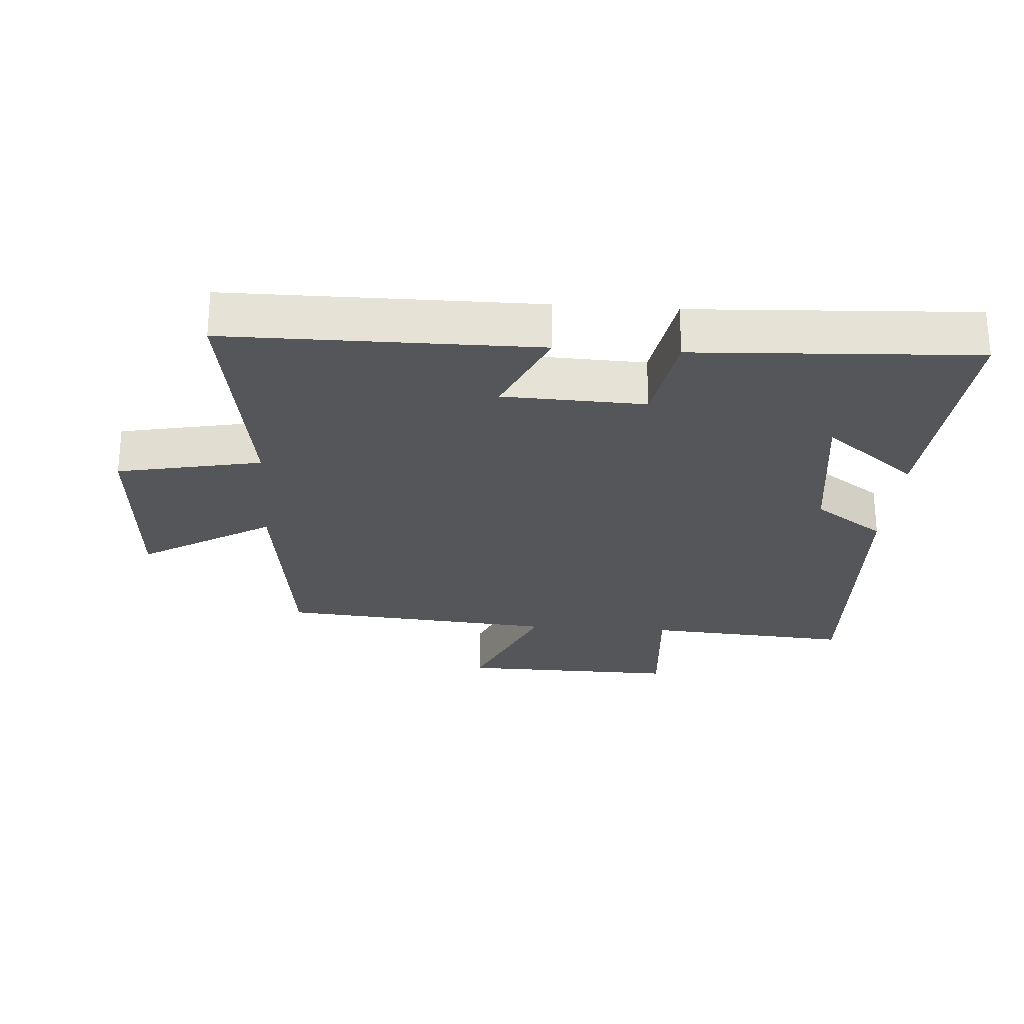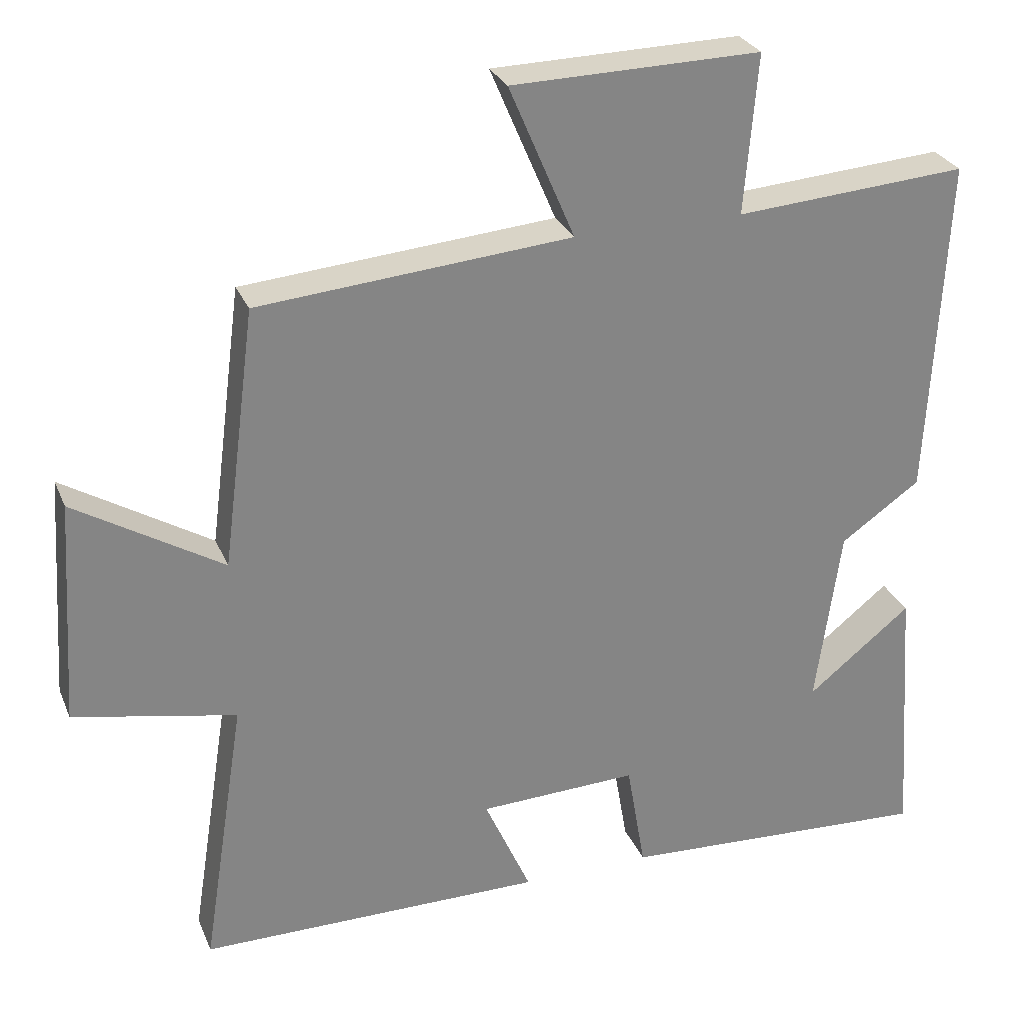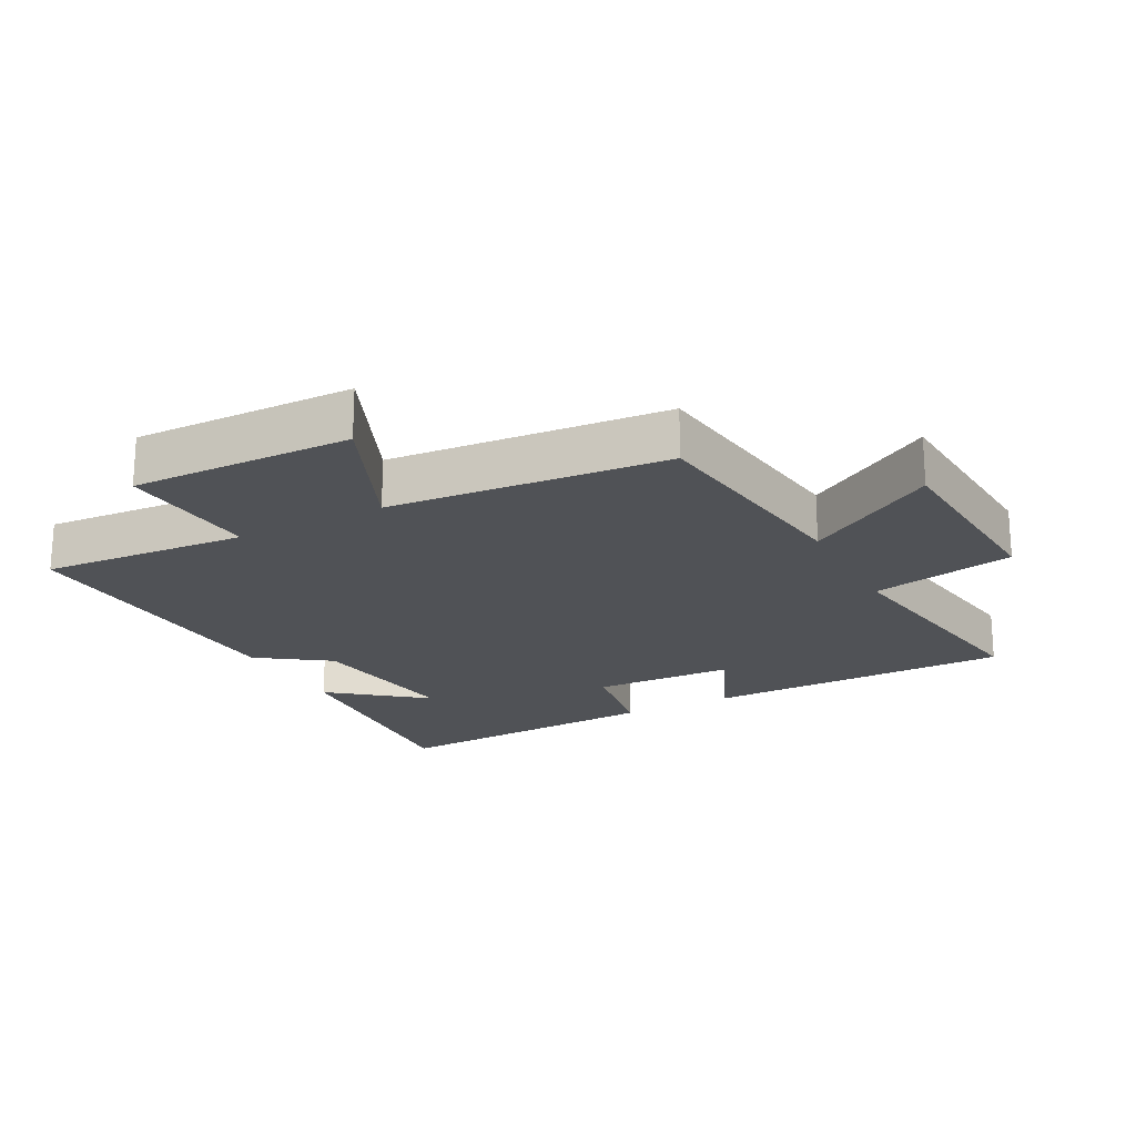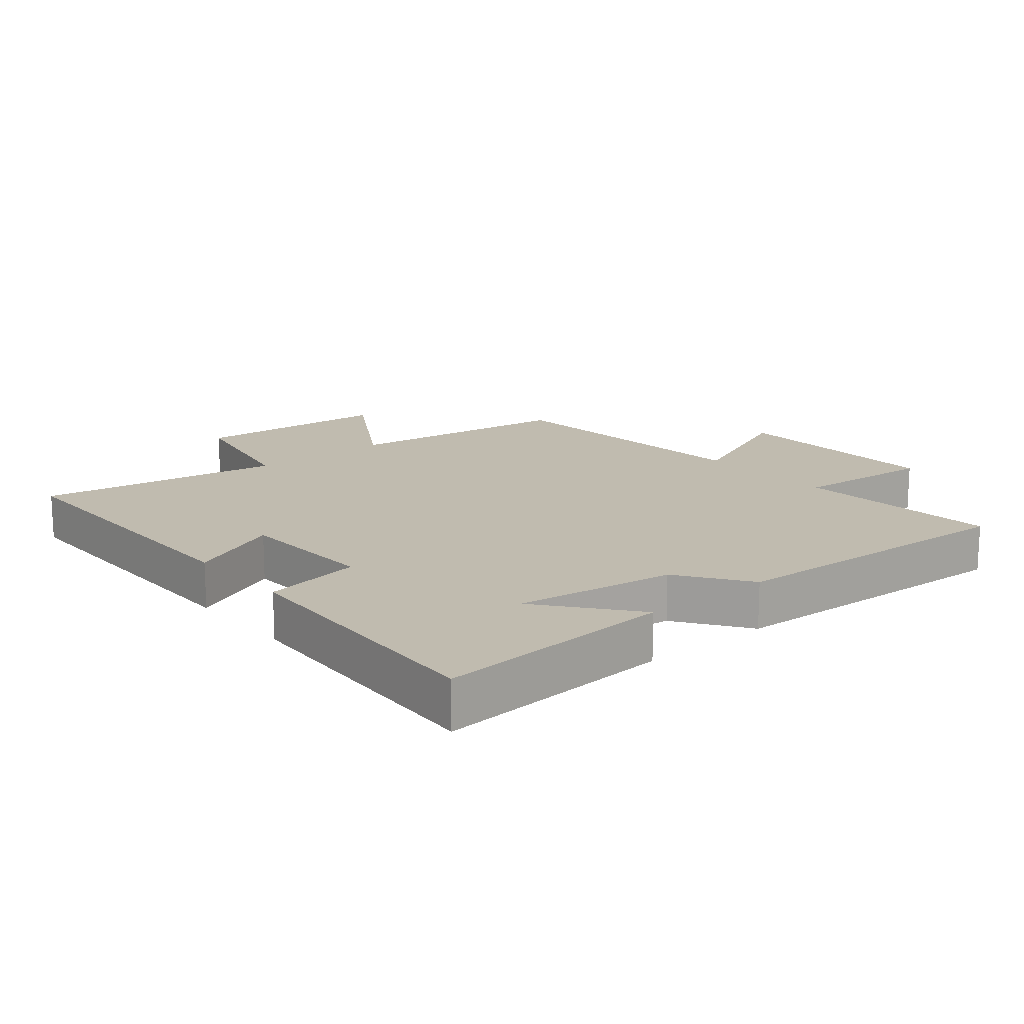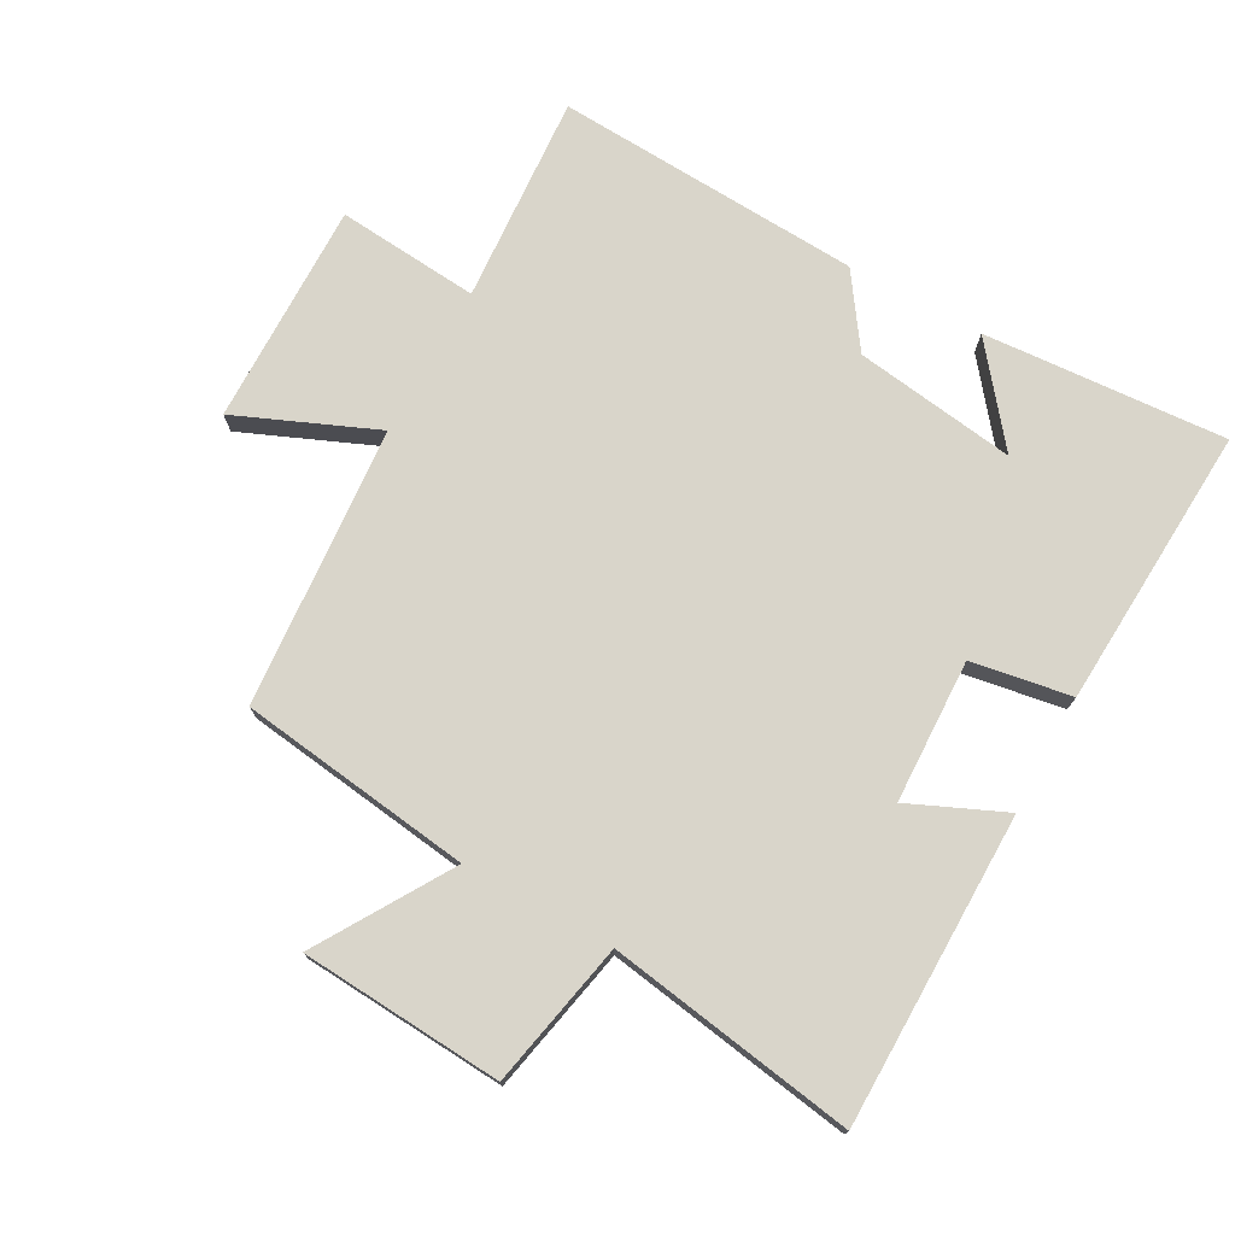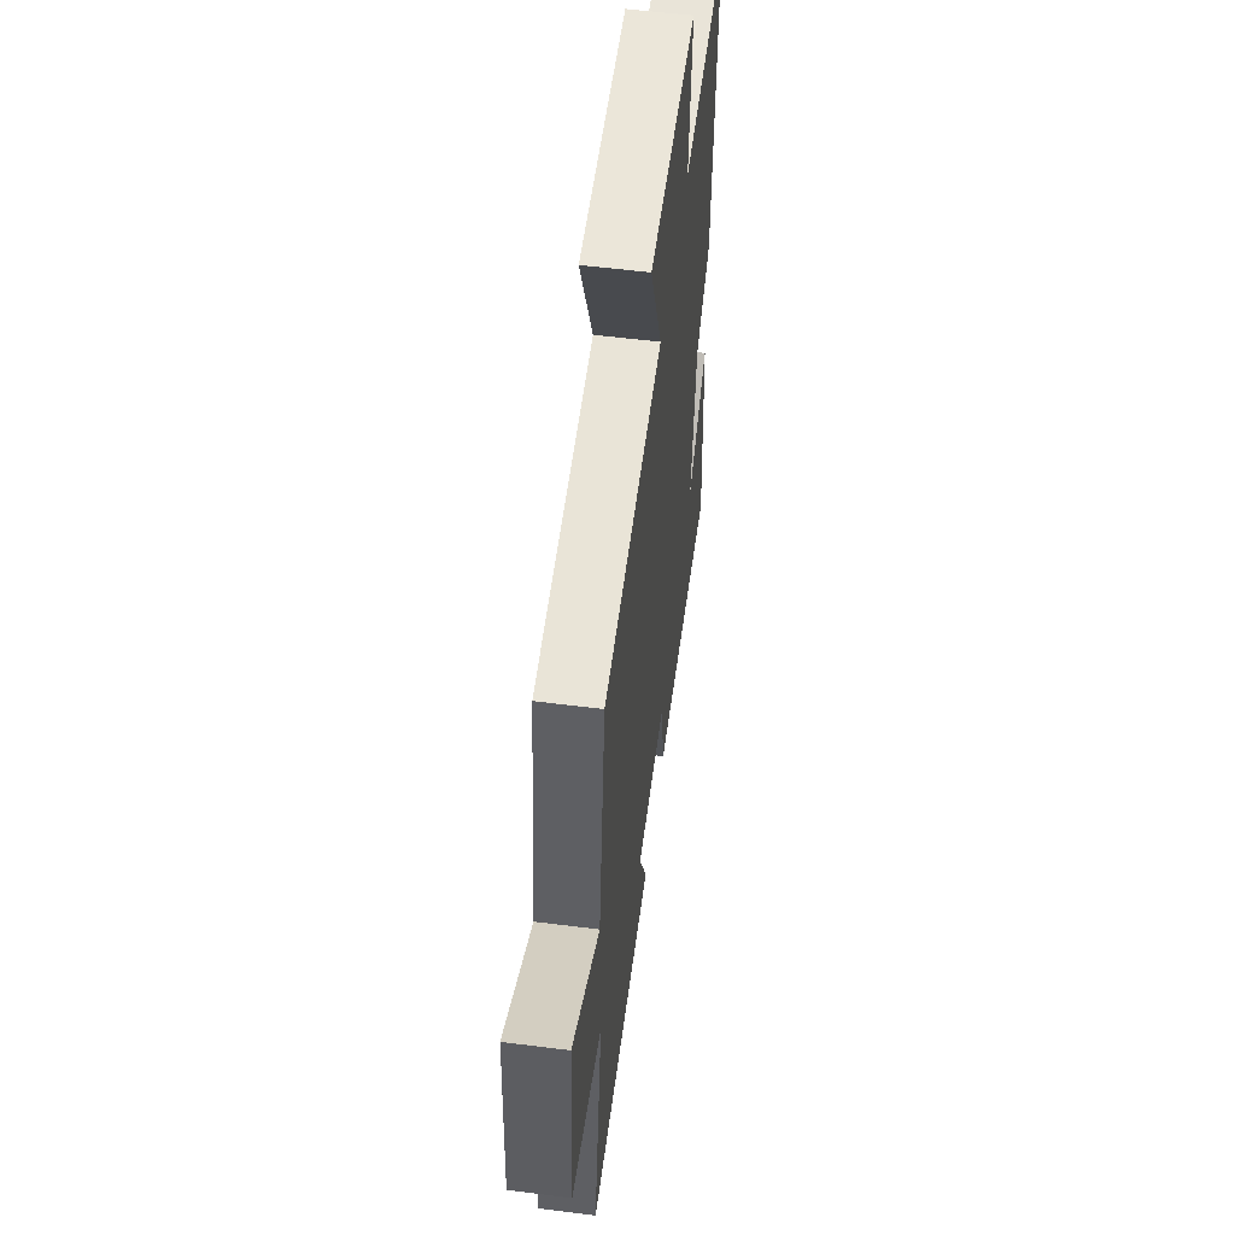
<metadata>
{"format":"obj","ext":"obj","renderer":"f3d","projection":"perspective","resolution":1024,"background":"white","views":[{"elev":-25.8,"azim":175.9,"up":"+Y"},{"elev":28.3,"azim":160.4,"up":"+Z"},{"elev":-20.7,"azim":27.8,"up":"+Y"},{"elev":15.9,"azim":-129.9,"up":"+Y"},{"elev":74.7,"azim":119.0,"up":"+Y"},{"elev":55.6,"azim":97.6,"up":"+Z"}]}
</metadata>
<code>
v -0.524 0.07 0.523
v -0.206 0.07 0.5
v -0.224 0.07 0.717
v 0.116 0.07 0.711
v 0.026 0.07 0.5
v 0.454 0.07 0.464
v 0.5 0.07 0.109
v 0.702 0.07 0.232
v 0.722 0.07 -0.076
v 0.5 0.07 -0.121
v 0.559 0.07 -0.498
v 0.085 0.07 -0.5
v 0.149 0.07 -0.356
v -0.069 0.07 -0.348
v -0.095 0.07 -0.5
v -0.526 0.07 -0.523
v -0.5 0.07 -0.153
v -0.357 0.07 -0.267
v -0.391 0.07 -0.021
v -0.5 0.07 0.055
v -0.524 0 0.523
v -0.206 0 0.5
v -0.224 0 0.717
v 0.116 0 0.711
v 0.026 0 0.5
v 0.454 0 0.464
v 0.5 0 0.109
v 0.702 0 0.232
v 0.722 0 -0.076
v 0.5 0 -0.121
v 0.559 0 -0.498
v 0.085 0 -0.5
v 0.149 0 -0.356
v -0.069 0 -0.348
v -0.095 0 -0.5
v -0.526 0 -0.523
v -0.5 0 -0.153
v -0.357 0 -0.267
v -0.391 0 -0.021
v -0.5 0 0.055
f 19 20 1 2
f 18 19 2
f 15 16 17 18
f 14 15 18 2
f 13 14 2 3
f 10 11 12 13
f 10 13 3
f 7 8 9 10
f 5 6 7 10
f 5 10 3
f 3 4 5
f 22 21 40 39
f 22 39 38
f 38 37 36 35
f 22 38 35 34
f 23 22 34 33
f 33 32 31 30
f 23 33 30
f 30 29 28 27
f 30 27 26 25
f 23 30 25
f 25 24 23
f 1 21 22 2
f 2 22 23 3
f 3 23 24 4
f 4 24 25 5
f 5 25 26 6
f 6 26 27 7
f 7 27 28 8
f 8 28 29 9
f 9 29 30 10
f 10 30 31 11
f 11 31 32 12
f 12 32 33 13
f 13 33 34 14
f 14 34 35 15
f 15 35 36 16
f 16 36 37 17
f 17 37 38 18
f 18 38 39 19
f 19 39 40 20
f 20 40 21 1

</code>
